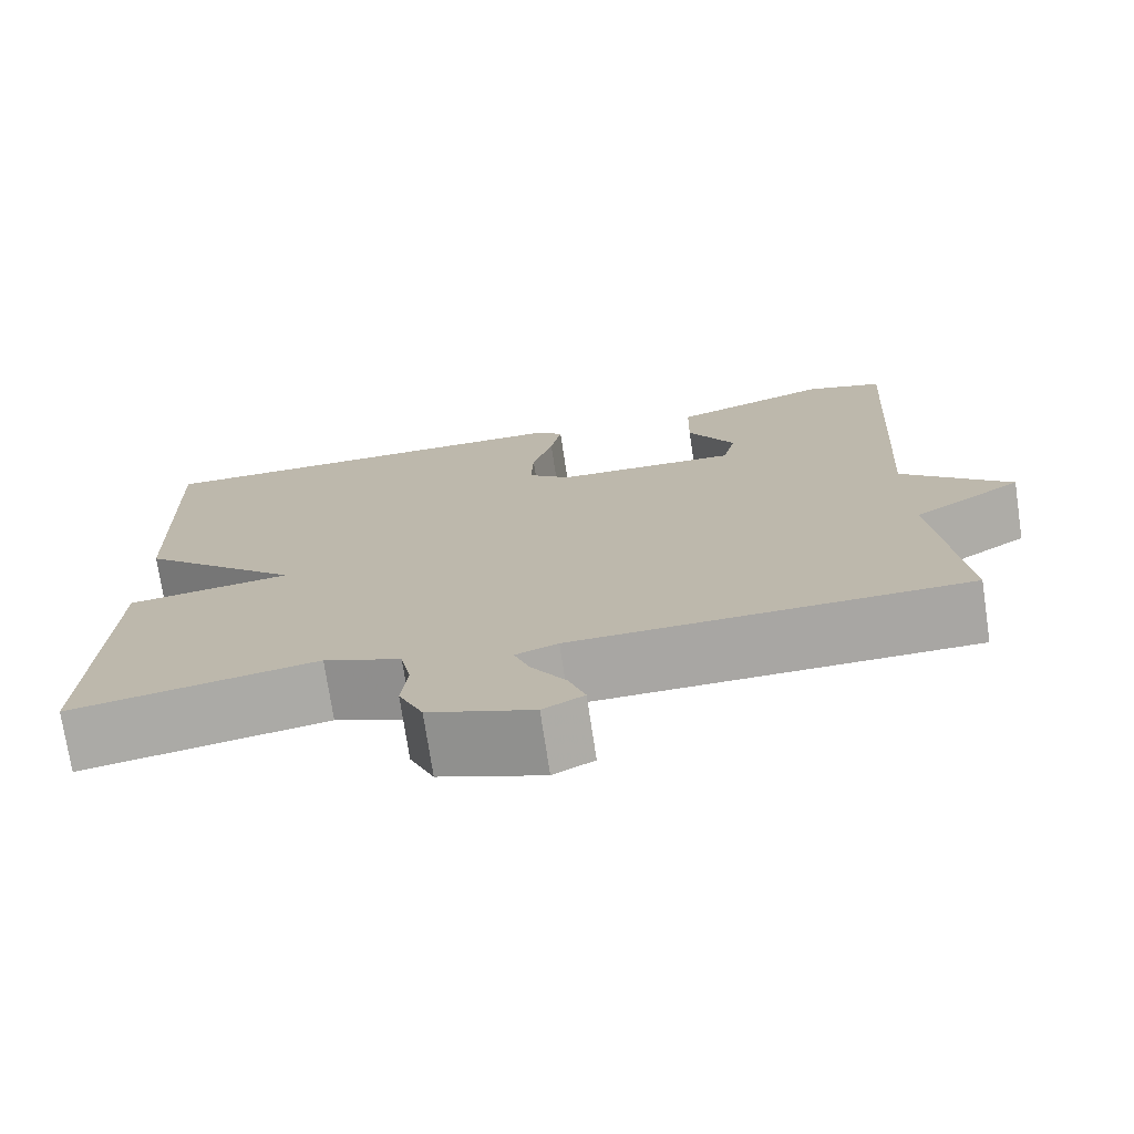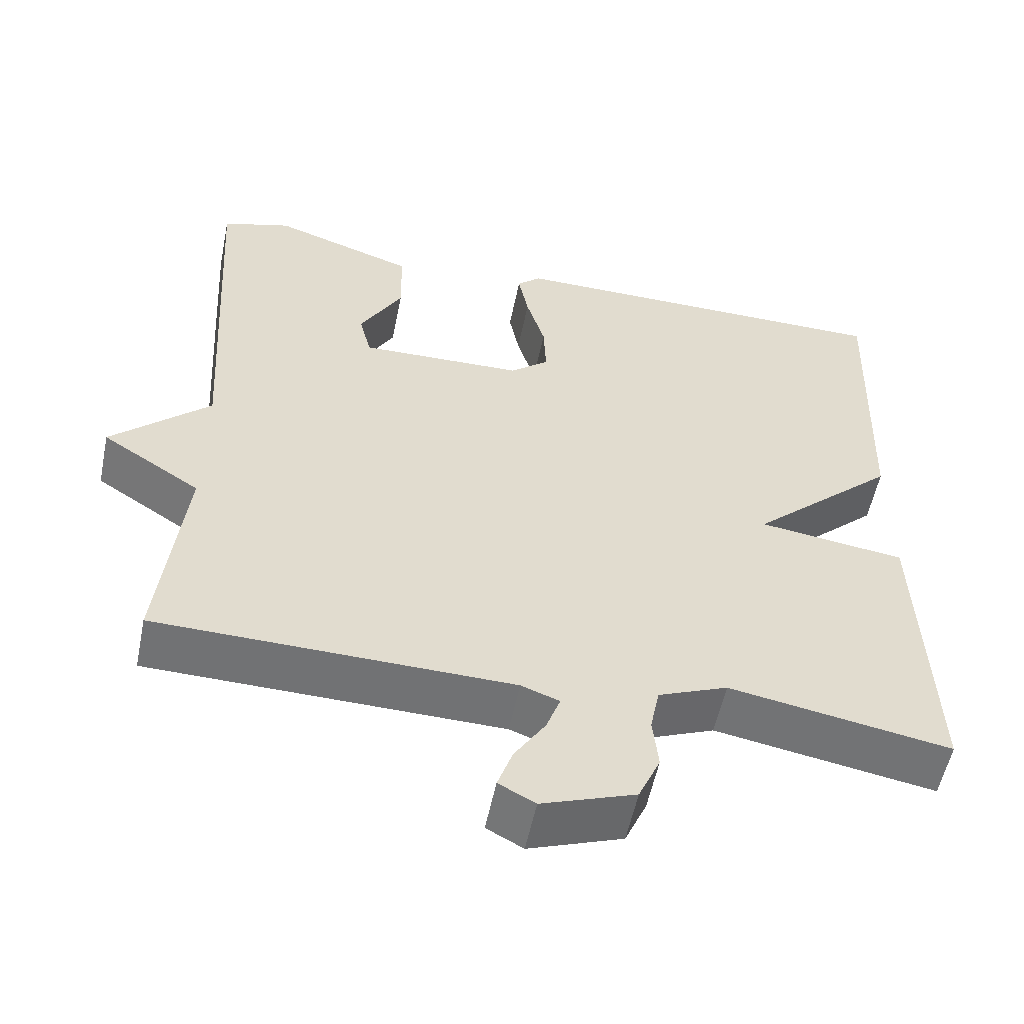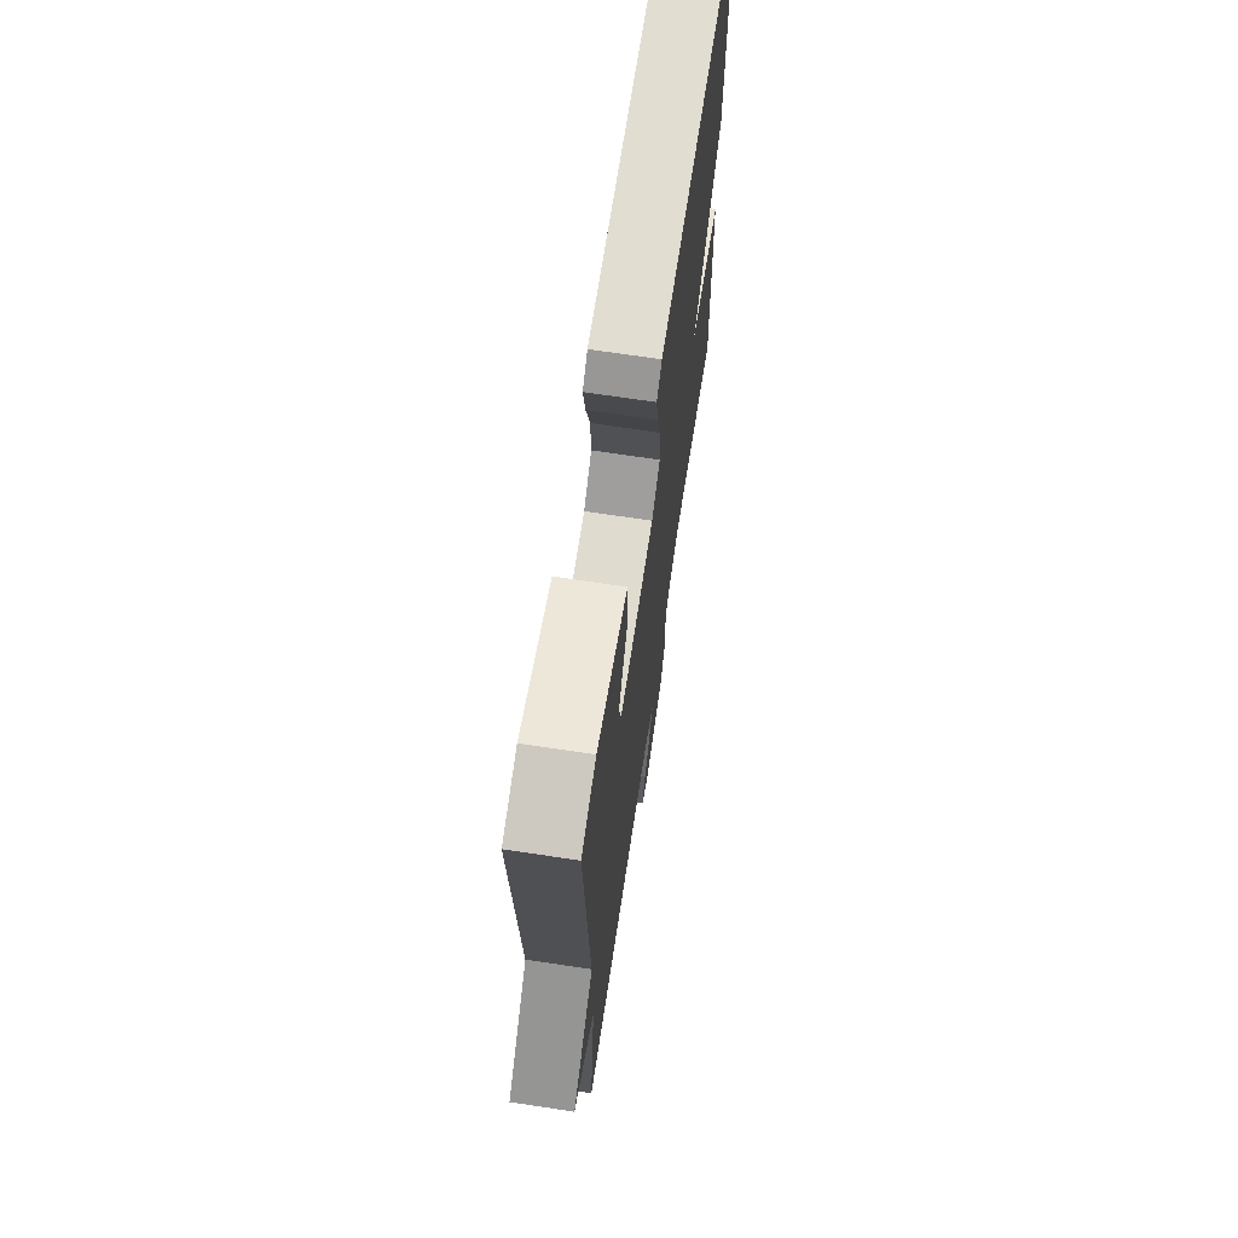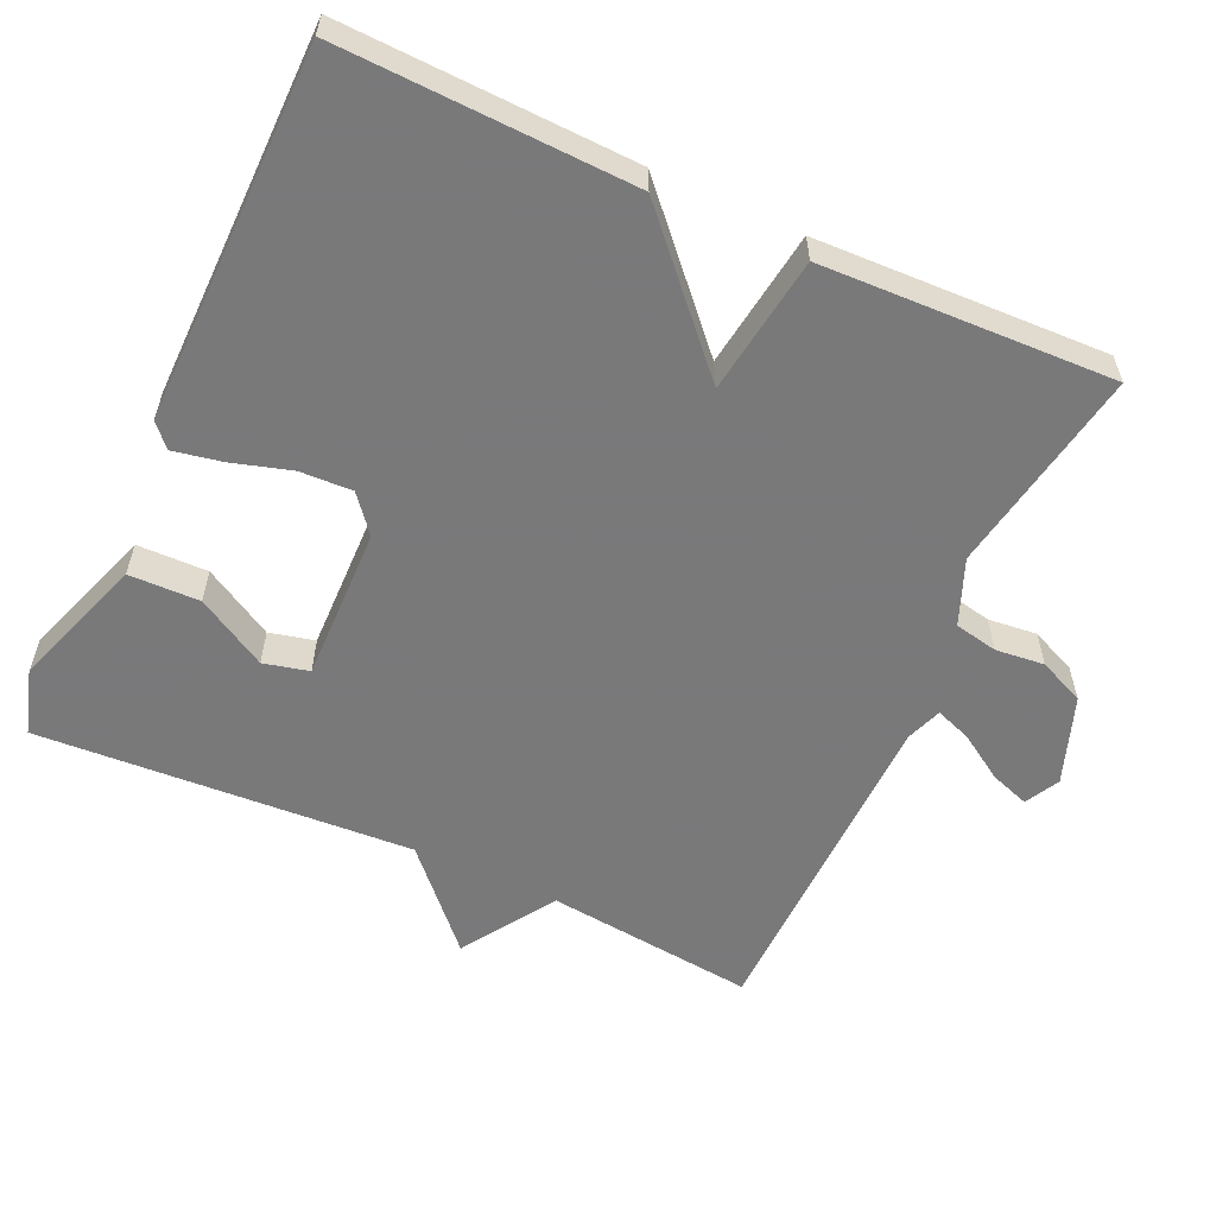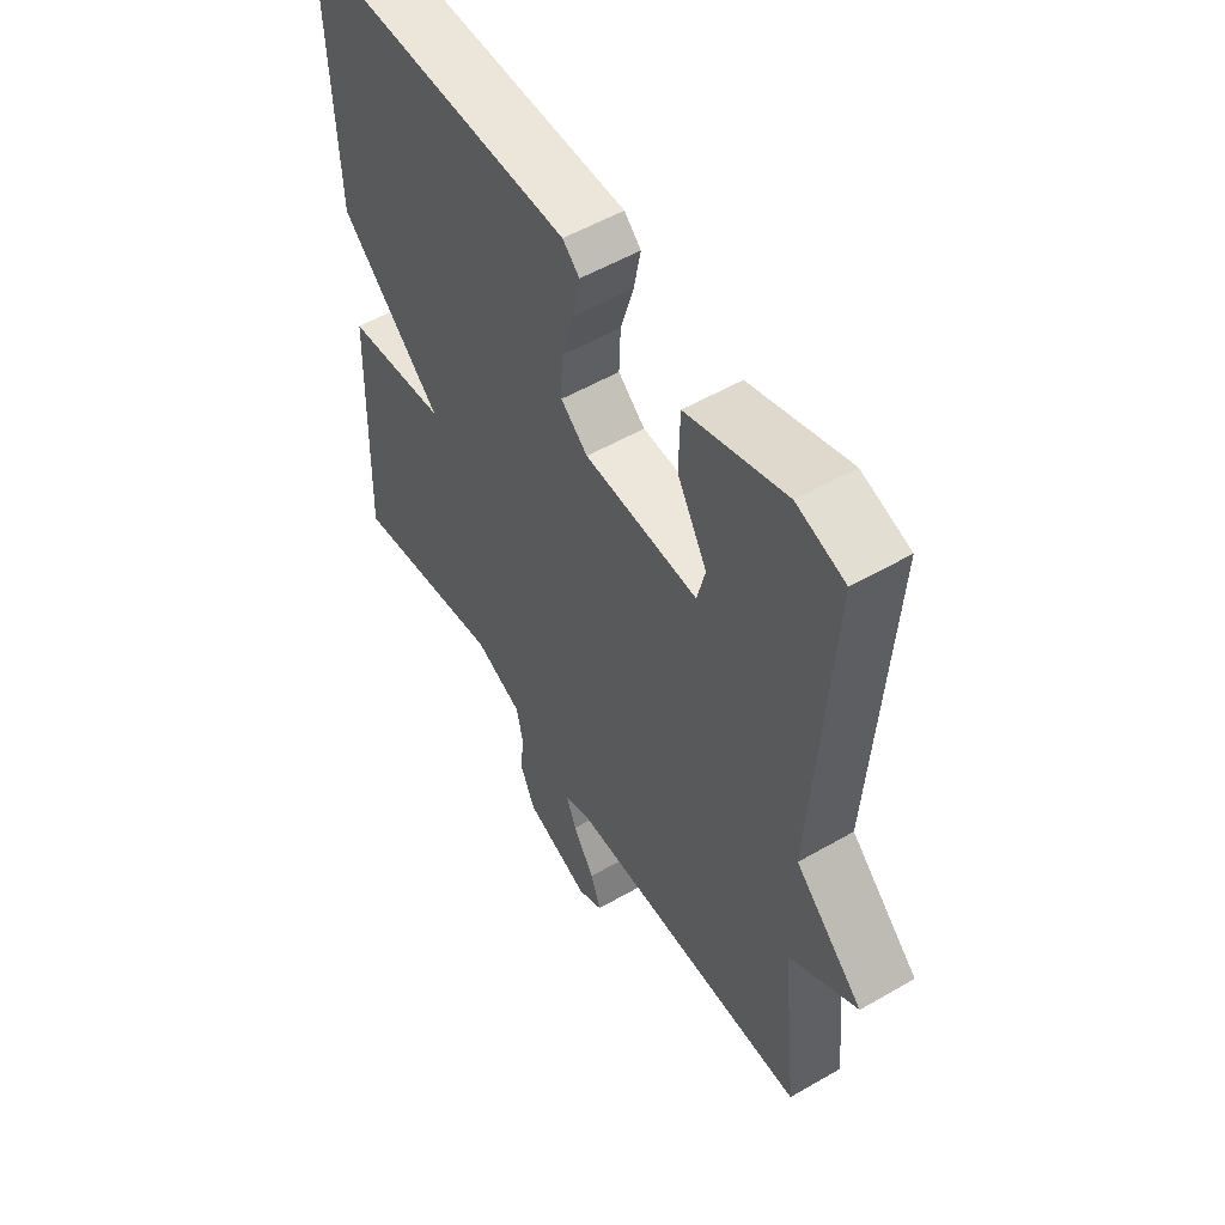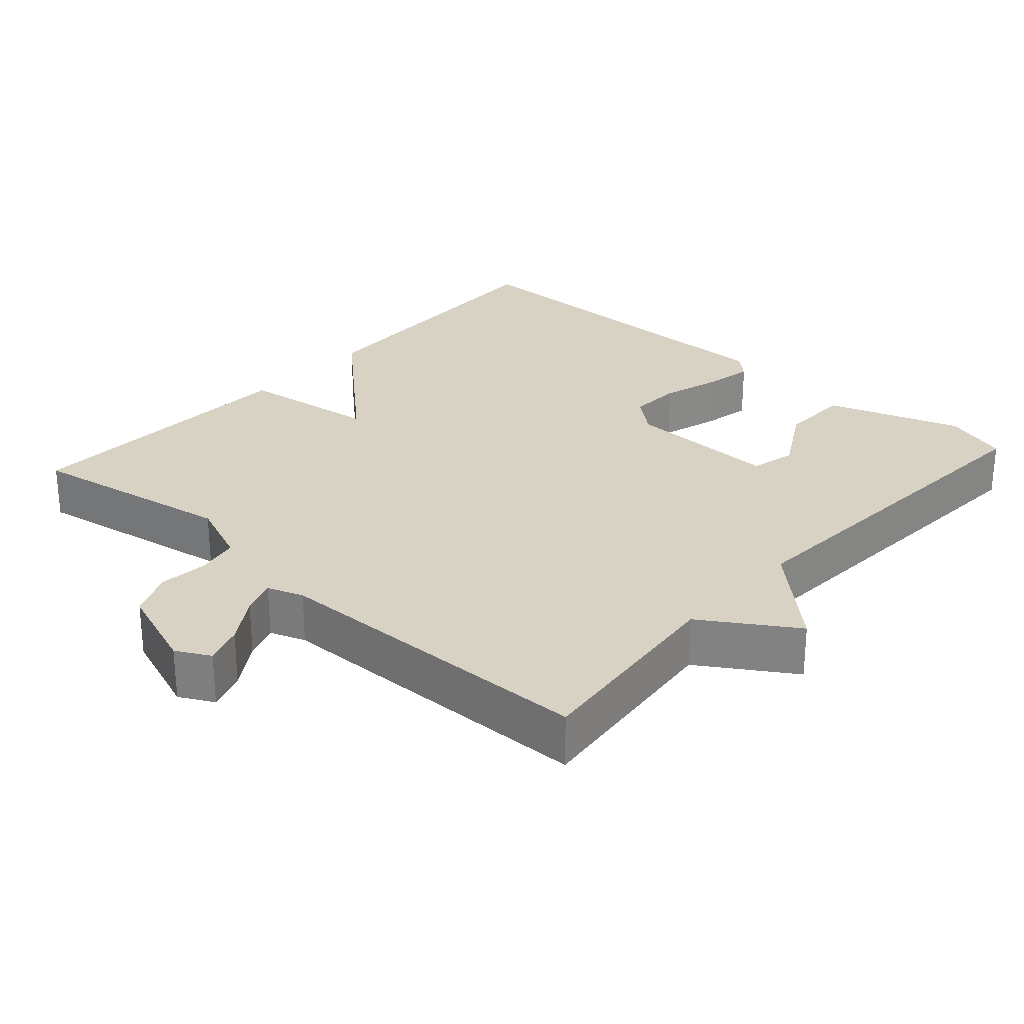
<metadata>
{"format":"obj","ext":"obj","renderer":"f3d","projection":"perspective","resolution":1024,"background":"white","views":[{"elev":-74.0,"azim":-171.5,"up":"+Z"},{"elev":-55.3,"azim":-11.5,"up":"+Z"},{"elev":69.1,"azim":-81.4,"up":"+Z"},{"elev":-57.8,"azim":65.4,"up":"+Y"},{"elev":54.1,"azim":-121.6,"up":"+Z"},{"elev":27.7,"azim":-138.0,"up":"+Y"}]}
</metadata>
<code>
v -0.5 0.07 0.5
v -0.411 0.07 0.527
v -0.227 0.07 0.464
v -0.225 0.07 0.367
v -0.28 0.07 0.271
v -0.265 0.07 0.209
v -0.054 0.07 0.214
v -0.004 0.07 0.255
v -0.007 0.07 0.327
v -0.031 0.07 0.408
v -0.044 0.07 0.475
v -0.013 0.07 0.503
v 0.5 0.07 0.5
v 0.486 0.07 0.099
v 0.297 0.07 -0.075
v 0.486 0.07 -0.101
v 0.5 0.07 -0.5
v 0.216 0.07 -0.45
v 0.127 0.07 -0.486
v 0.115 0.07 -0.545
v 0.122 0.07 -0.612
v 0.094 0.07 -0.675
v -0.026 0.07 -0.718
v -0.073 0.07 -0.693
v -0.054 0.07 -0.639
v -0.014 0.07 -0.577
v 0.004 0.07 -0.528
v -0.045 0.07 -0.51
v -0.5 0.07 -0.5
v -0.469 0.07 -0.213
v -0.596 0.07 -0.131
v -0.469 0.07 -0.013
v -0.5 0 0.5
v -0.411 0 0.527
v -0.227 0 0.464
v -0.225 0 0.367
v -0.28 0 0.271
v -0.265 0 0.209
v -0.054 0 0.214
v -0.004 0 0.255
v -0.007 0 0.327
v -0.031 0 0.408
v -0.044 0 0.475
v -0.013 0 0.503
v 0.5 0 0.5
v 0.486 0 0.099
v 0.297 0 -0.075
v 0.486 0 -0.101
v 0.5 0 -0.5
v 0.216 0 -0.45
v 0.127 0 -0.486
v 0.115 0 -0.545
v 0.122 0 -0.612
v 0.094 0 -0.675
v -0.026 0 -0.718
v -0.073 0 -0.693
v -0.054 0 -0.639
v -0.014 0 -0.577
v 0.004 0 -0.528
v -0.045 0 -0.51
v -0.5 0 -0.5
v -0.469 0 -0.213
v -0.596 0 -0.131
v -0.469 0 -0.013
f 30 31 32
f 28 29 30
f 27 28 30 32
f 24 25 26
f 23 24 26
f 22 23 26
f 21 22 26
f 20 21 26
f 19 20 26 27
f 27 32 1
f 19 27 1
f 18 19 1
f 15 16 17 18
f 13 14 15
f 12 13 15
f 11 12 15
f 10 11 15
f 9 10 15
f 8 9 15 18
f 3 4 5
f 2 3 5
f 1 2 5
f 1 5 6
f 18 1 6
f 7 8 18
f 6 7 18
f 64 63 62
f 62 61 60
f 64 62 60 59
f 58 57 56
f 58 56 55
f 58 55 54
f 58 54 53
f 58 53 52
f 59 58 52 51
f 33 64 59
f 33 59 51
f 33 51 50
f 50 49 48 47
f 47 46 45
f 47 45 44
f 47 44 43
f 47 43 42
f 47 42 41
f 50 47 41 40
f 37 36 35
f 37 35 34
f 37 34 33
f 38 37 33
f 38 33 50
f 50 40 39
f 50 39 38
f 1 33 34 2
f 2 34 35 3
f 3 35 36 4
f 4 36 37 5
f 5 37 38 6
f 6 38 39 7
f 7 39 40 8
f 8 40 41 9
f 9 41 42 10
f 10 42 43 11
f 11 43 44 12
f 12 44 45 13
f 13 45 46 14
f 14 46 47 15
f 15 47 48 16
f 16 48 49 17
f 17 49 50 18
f 18 50 51 19
f 19 51 52 20
f 20 52 53 21
f 21 53 54 22
f 22 54 55 23
f 23 55 56 24
f 24 56 57 25
f 25 57 58 26
f 26 58 59 27
f 27 59 60 28
f 28 60 61 29
f 29 61 62 30
f 30 62 63 31
f 31 63 64 32
f 32 64 33 1

</code>
